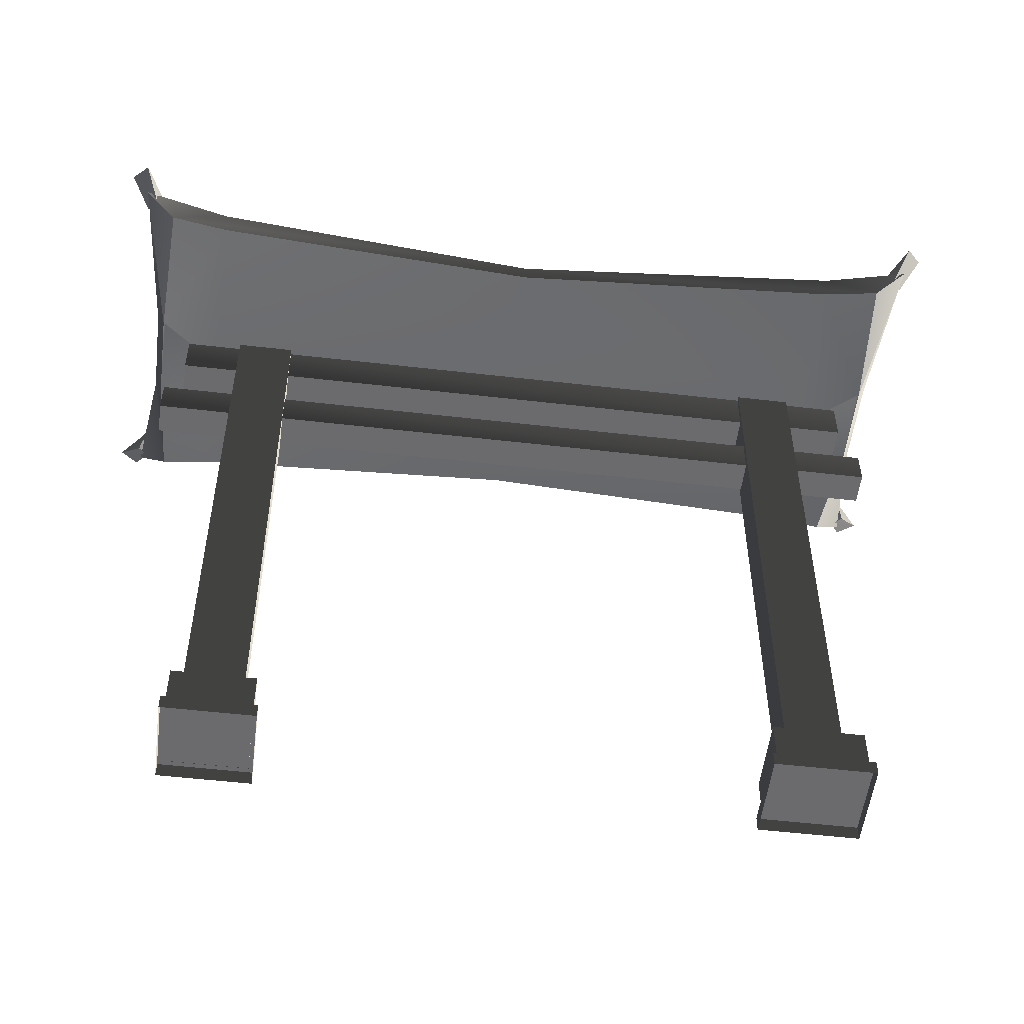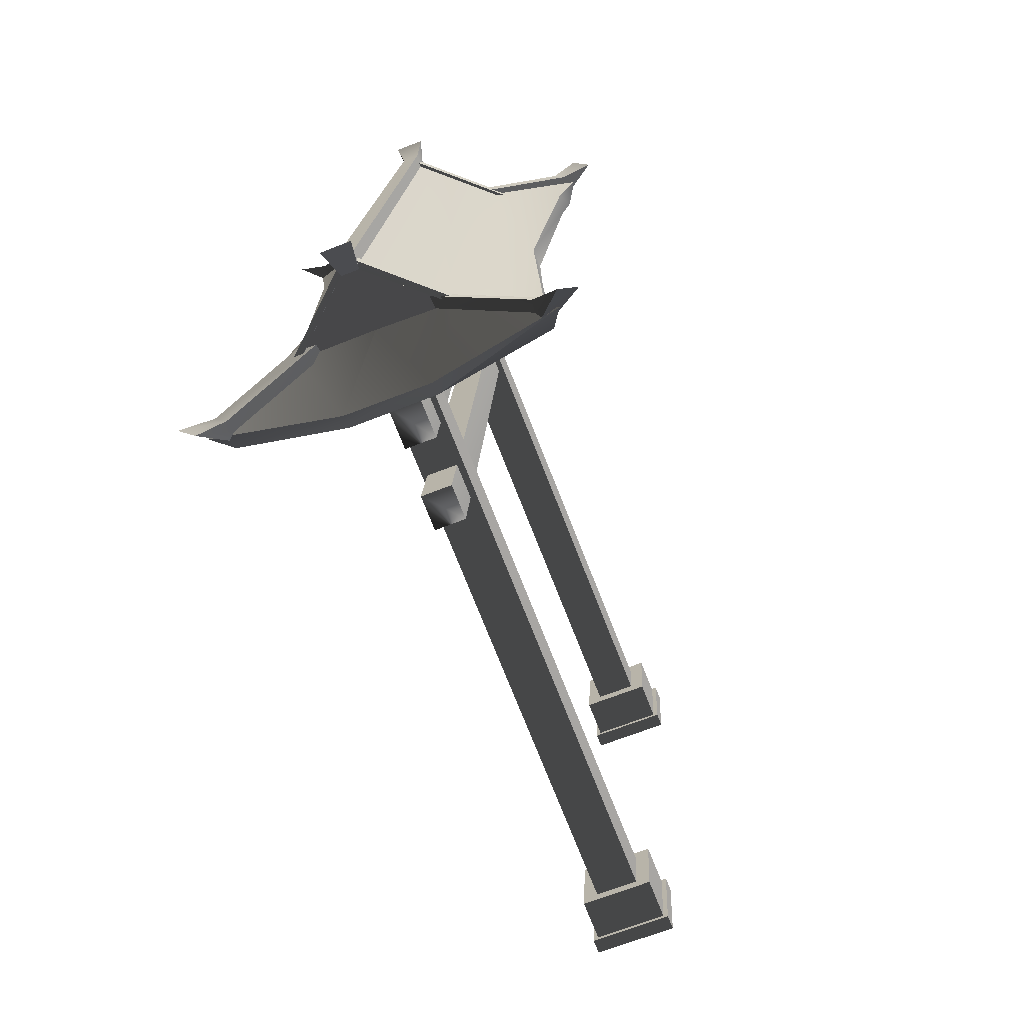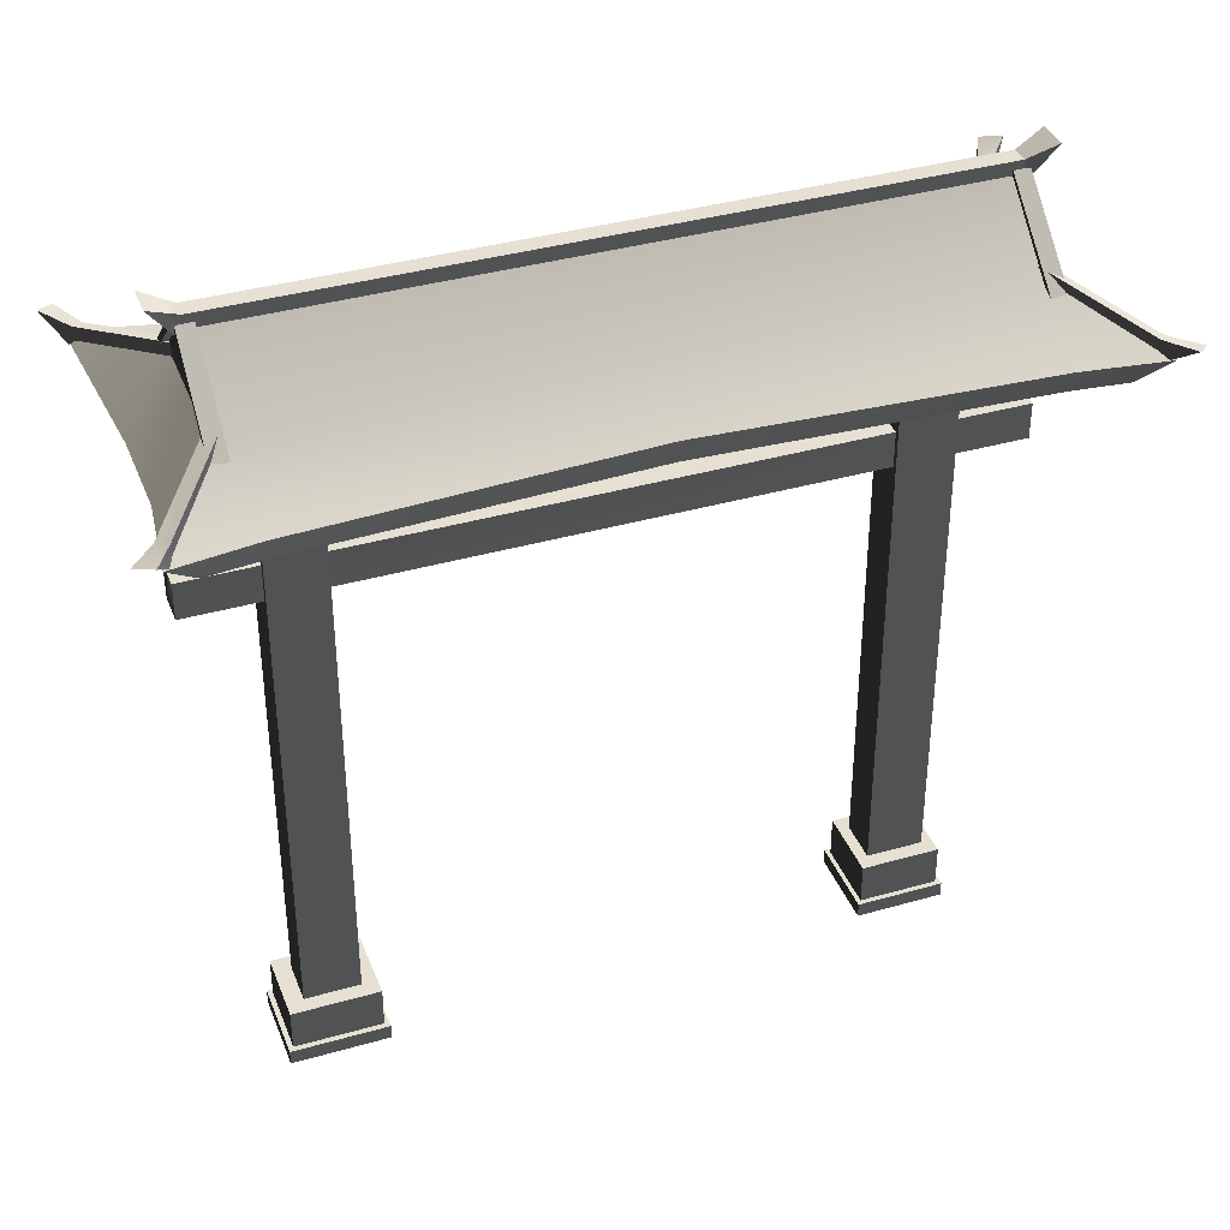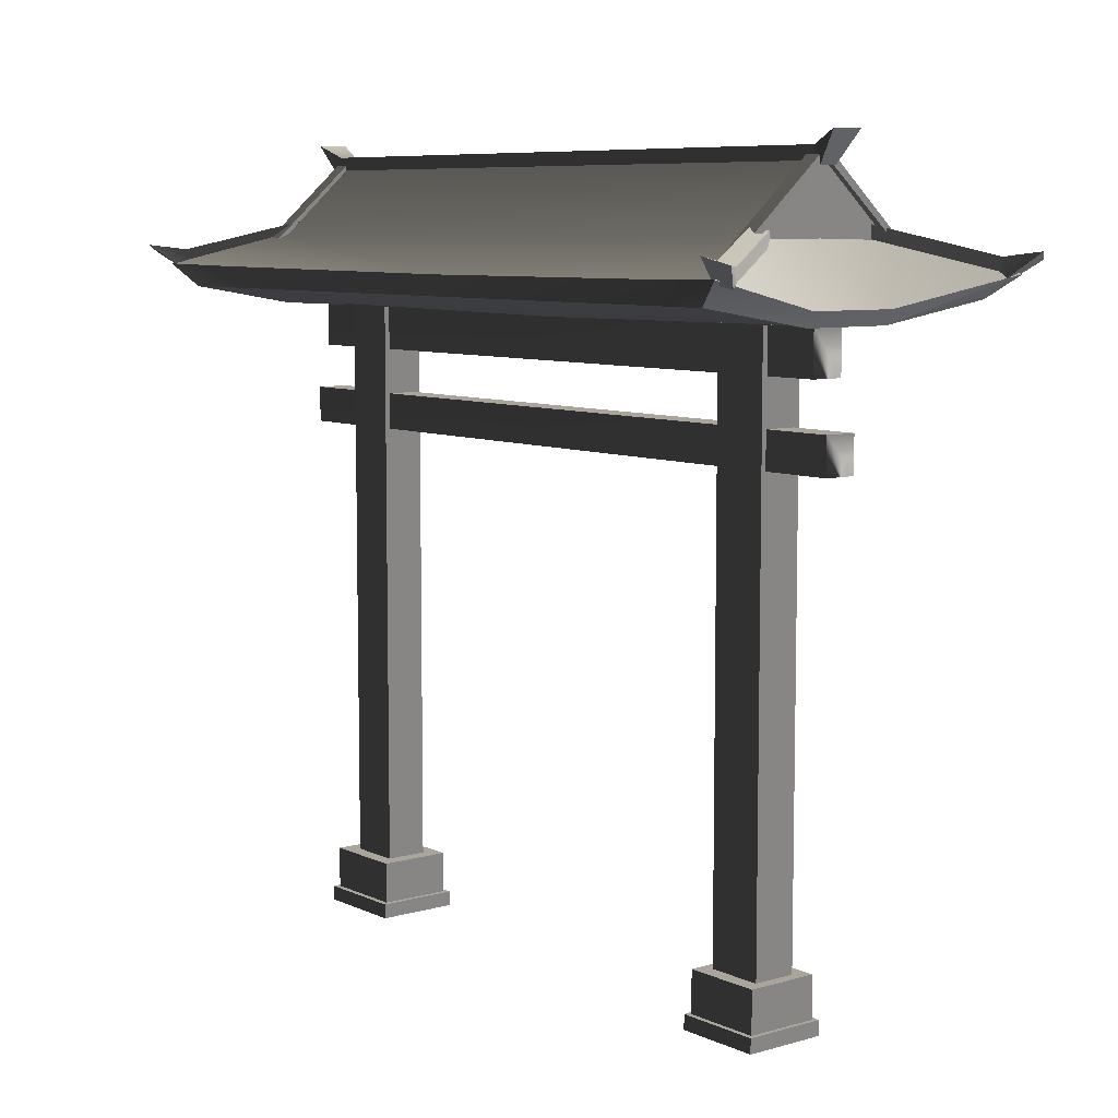
<metadata>
{"format":"obj","ext":"obj","renderer":"f3d","projection":"perspective","resolution":1024,"background":"white","views":[{"elev":-53.5,"azim":-99.8,"up":"+Y"},{"elev":-74.3,"azim":-158.5,"up":"+Z"},{"elev":37.6,"azim":67.2,"up":"+Y"},{"elev":7.7,"azim":138.7,"up":"+Y"}]}
</metadata>
<code>
g Object15
v -651.7 -66.32 -90.92
v -660.1 -66.32 -91.33
v -651.7 45.37 -90.92
v -660.1 45.37 -91.33
v -652.2 -66.32 -79.95
v -651.7 -66.32 -90.92
v -652.2 45.37 -79.95
v -651.7 45.37 -90.92
v -660.6 -66.32 -80.35
v -652.2 -66.32 -79.95
v -660.6 45.37 -80.35
v -652.2 45.37 -79.95
v -660.1 -66.32 -91.33
v -660.6 -66.32 -80.35
v -660.1 45.37 -91.33
v -660.6 45.37 -80.35
v -656.9 -66.32 17.61
v -665.2 -66.32 17.21
v -656.9 45.24 17.61
v -665.2 45.24 17.21
v -657.4 -66.32 28.19
v -656.9 -66.32 17.61
v -657.4 45.24 28.19
v -656.9 45.24 17.61
v -665.7 -66.32 27.79
v -657.4 -66.32 28.19
v -665.7 45.24 27.79
v -657.4 45.24 28.19
v -665.2 -66.32 17.21
v -665.7 -66.32 27.79
v -665.2 45.24 17.21
v -665.7 45.24 27.79
v -668 -66.09 14.16
v -668.8 -66.09 30.87
v -654.6 -66.09 31.54
v -653.8 -66.09 14.84
v -668 -74.1 14.16
v -668.8 -74.1 30.87
v -668.8 -66.09 30.87
v -668 -66.09 14.16
v -668.8 -74.1 30.87
v -654.6 -74.1 31.54
v -654.6 -66.09 31.54
v -668.8 -66.09 30.87
v -654.6 -74.1 31.54
v -653.8 -74.1 14.84
v -653.8 -66.09 14.84
v -654.6 -66.09 31.54
v -653.8 -74.1 14.84
v -668 -74.1 14.16
v -668 -66.09 14.16
v -653.8 -66.09 14.84
v -668.9 -74.15 13.21
v -652.8 -74.15 13.98
v -652.8 -76.99 13.98
v -668.9 -76.99 13.21
v -652.8 -74.15 13.98
v -653.7 -74.15 32.5
v -653.7 -76.99 32.5
v -652.8 -76.99 13.98
v -653.7 -74.15 32.5
v -669.8 -74.15 31.73
v -669.8 -76.99 31.73
v -653.7 -76.99 32.5
v -669.8 -74.15 31.73
v -668.9 -74.15 13.21
v -668.9 -76.99 13.21
v -669.8 -76.99 31.73
v -662.8 -66.09 -93.58
v -663.5 -66.09 -78.3
v -649.4 -66.09 -77.62
v -648.7 -66.09 -92.9
v -662.8 -74.19 -93.58
v -663.5 -74.19 -78.3
v -663.5 -66.09 -78.3
v -662.8 -66.09 -93.58
v -663.5 -74.19 -78.3
v -649.4 -74.19 -77.62
v -649.4 -66.09 -77.62
v -663.5 -66.09 -78.3
v -649.4 -74.19 -77.62
v -648.7 -74.19 -92.9
v -648.7 -66.09 -92.9
v -649.4 -66.09 -77.62
v -648.7 -74.19 -92.9
v -662.8 -74.19 -93.58
v -662.8 -66.09 -93.58
v -648.7 -66.09 -92.9
v -663.7 -74.15 -94.46
v -647.7 -74.15 -93.69
v -647.7 -76.99 -93.69
v -663.7 -76.99 -94.46
v -647.7 -74.15 -93.69
v -648.5 -74.15 -76.75
v -648.5 -76.99 -76.75
v -647.7 -76.99 -93.69
v -648.5 -74.15 -76.75
v -664.5 -74.15 -77.51
v -664.5 -76.99 -77.51
v -648.5 -76.99 -76.75
v -664.5 -74.15 -77.51
v -663.7 -74.15 -94.46
v -663.7 -76.99 -94.46
v -664.5 -76.99 -77.51
v -658.5 36.92 -102.1
v -658.5 45.39 -102.1
v -652.2 45.39 -101.8
v -652.2 36.92 -101.8
v -665.2 36.92 38.72
v -658.9 36.92 39.02
v -658.9 45.39 39.02
v -665.2 45.39 38.72
v -658.5 36.92 -102.1
v -652.2 36.92 -101.8
v -658.9 36.92 39.02
v -665.2 36.92 38.72
v -652.2 45.39 -101.8
v -658.9 36.92 39.02
v -652.2 45.39 -101.8
v -658.5 45.39 -102.1
v -665.2 45.39 38.72
v -658.9 45.39 39.02
v -658.5 45.39 -102.1
v -665.2 36.92 38.72
v -658.2 21.17 -105.5
v -658.2 28.18 -105.5
v -652 28.18 -105.2
v -652 21.17 -105.2
v -665.2 21.17 42.11
v -659 21.17 42.4
v -659 28.18 42.4
v -665.2 28.18 42.11
v -658.2 21.17 -105.5
v -652 21.17 -105.2
v -659 21.17 42.4
v -665.2 21.17 42.11
v -652 28.18 -105.2
v -659 21.17 42.4
v -652 28.18 -105.2
v -658.2 28.18 -105.5
v -665.2 28.18 42.11
v -659 28.18 42.4
v -658.2 28.18 -105.5
v -665.2 21.17 42.11
v -652.3 45.52 43.95
v -631.6 49.14 33.15
v -630.9 49.21 43.96
v -693.7 49.21 41.2
v -691.6 49.17 30.09
v -669.9 45.55 43.1
v -660.2 71.94 35.96
v -646.3 59.43 36.64
v -653.7 71.94 -100
v -630.5 53.3 33.85
v -628.5 53.62 49.75
v -663.7 74.5 35.77
v -660.2 74.5 35.96
v -657.2 74.5 -100.2
v -653.7 74.5 -100
v -678.1 59.07 34.84
v -663.7 71.94 35.77
v -671.6 59.07 -100.6
v -657.2 71.94 -100.2
v -652.3 45.52 43.95
v -630.9 49.21 43.96
v -652.3 48.26 45.35
v -646.3 59.43 36.64
v -660.2 71.94 35.96
v -662 59.47 35.76
v -669.7 45.52 43.11
v -669.8 48.21 44.58
v -663.7 71.94 35.77
v -693.7 49.21 41.2
v -669.9 45.55 43.1
v -696.9 53.5 46.95
v -678.1 59.07 34.84
v -662 59.47 35.76
v -691.6 49.17 30.09
v -693.7 49.21 41.2
v -684.8 52.83 -33.35
v -696.9 53.5 46.95
v -692.6 53.37 30.89
v -630.9 49.21 43.96
v -631.6 49.14 33.15
v -628.5 53.62 49.75
v -630.5 53.3 33.85
v -628.5 53.62 49.75
v -652.3 48.26 45.35
v -662 59.47 35.76
v -669.8 48.21 44.58
v -628.5 53.62 49.75
v -646.3 59.43 36.64
v -662 59.47 35.76
v -678.1 59.07 34.84
v -696.9 53.5 46.95
v -696.9 53.5 46.95
v -692.6 53.37 30.89
v -684.8 52.83 -33.35
v -631.4 52.83 -30.8
v -639.8 59.43 -99.35
v -669.9 45.55 43.1
v -660.7 45.1 31.94
v -669.9 45.55 42.8
v -669.9 45.55 43.1
v -669.9 45.55 42.8
v -669.7 45.52 43.11
v -669.7 45.52 43.11
v -669.9 45.55 42.8
v -660.7 45.1 31.94
v -631.4 52.83 -30.8
v -631.6 48.97 -30.81
v -631.6 48.97 -30.81
v -656.8 44.67 -32.02
v -684.9 49.09 -33.36
v -684.9 49.09 -33.36
v -660.2 71.94 35.96
v -653.7 71.94 -100
v -660.2 74.5 35.96
v -653.7 74.5 -100
v -663.8 71.18 37.14
v -660.3 71.18 37.33
v -665.3 76.99 41.33
v -659.2 76.99 41.66
v -657.2 71.94 -100.2
v -663.7 71.94 35.77
v -657.2 74.5 -100.2
v -663.7 74.5 35.77
v -653.7 71.94 -100
v -657.2 71.94 -100.2
v -653.7 74.5 -100
v -657.2 74.5 -100.2
v -659.2 76.99 41.66
v -665.3 76.99 41.33
v -663.7 71.94 35.77
v -660.2 71.94 35.96
v -663.8 71.18 37.14
v -660.3 71.18 37.33
v -660.3 71.18 37.33
v -659.2 76.99 41.66
v -665.3 76.99 41.33
v -663.8 71.18 37.14
v -694.8 55.56 44.17
v -692.7 56.4 46.24
v -675.3 61.01 32.84
v -673.3 61.85 34.92
v -692.3 54.01 46.01
v -673 59.46 34.61
v -692.7 56.4 46.24
v -673.3 61.85 34.92
v -695.3 52.04 44.81
v -693.3 52.88 46.89
v -701.5 55.82 47.16
v -698.2 57.29 50.38
v -675 58.62 32.54
v -694.3 53.17 43.93
v -675.3 61.01 32.84
v -694.8 55.56 44.17
v -698.2 57.29 50.38
v -701.5 55.82 47.16
v -693.3 52.88 46.89
v -698.2 57.29 50.38
v -701.5 55.82 47.16
v -695.3 52.04 44.81
v -681.8 56.56 32.89
v -682 56.54 36.06
v -663.1 73.27 33.73
v -663.3 73.26 36.9
v -681.1 55.88 36.12
v -662.6 72.09 36.89
v -682 56.54 36.06
v -663.3 73.26 36.9
v -662.4 72.1 33.73
v -680.9 55.9 32.95
v -663.1 73.27 33.73
v -681.8 56.56 32.89
v -681.1 55.88 36.12
v -680.9 55.9 32.95
v -662.4 72.1 33.73
v -662.6 72.09 36.89
v -660.4 73.17 34.06
v -660.6 73.17 37.22
v -641.7 56.52 34.9
v -641.9 56.52 38.07
v -661.3 72.32 37.2
v -643.1 55.8 37.96
v -660.6 73.17 37.22
v -641.9 56.52 38.07
v -642.9 55.79 34.79
v -661 72.31 34.03
v -641.7 56.52 34.9
v -660.4 73.17 34.06
v -661.3 72.32 37.2
v -661 72.31 34.03
v -642.9 55.79 34.79
v -643.1 55.8 37.96
v -633.1 55.56 49.49
v -630.7 56.4 47.71
v -651 61.01 36.14
v -648.7 61.85 34.37
v -631.1 54.01 47.39
v -649.1 59.46 34.14
v -630.7 56.4 47.71
v -648.7 61.85 34.37
v -632.1 52.04 49.84
v -629.8 52.88 48.06
v -628 55.82 54.24
v -624.4 57.29 51.34
v -651.5 58.62 35.92
v -633.4 53.17 49.17
v -651 61.01 36.14
v -633.1 55.56 49.49
v -624.4 57.29 51.34
v -628 55.82 54.24
v -629.8 52.88 48.06
v -624.4 57.29 51.34
v -628 55.82 54.24
v -632.1 52.04 49.84
v -623.7 49.21 -105.2
v -625.5 49.14 -94.47
v -645 45.52 -107.2
v -662.7 45.55 -108
v -685.5 49.17 -97.16
v -686.6 49.21 -108.4
v -620.8 53.62 -110.7
v -624.3 53.3 -94.76
v -645 48.26 -108.6
v -623.7 49.21 -105.2
v -645 45.52 -107.2
v -655.5 59.47 -99.98
v -653.7 71.94 -100
v -639.8 59.43 -99.35
v -662.4 48.21 -109.5
v -662.5 45.52 -108
v -657.2 71.94 -100.2
v -689.2 53.5 -114.4
v -662.7 45.55 -108
v -686.6 49.21 -108.4
v -655.5 59.47 -99.98
v -671.6 59.07 -100.6
v -686.6 49.21 -108.4
v -685.5 49.17 -97.16
v -686.3 53.36 -97.73
v -620.8 53.62 -110.7
v -625.5 49.14 -94.47
v -623.7 49.21 -105.2
v -624.3 53.3 -94.76
v -620.8 53.62 -110.7
v -662.4 48.21 -109.5
v -655.5 59.47 -99.98
v -645 48.26 -108.6
v -639.8 59.43 -99.35
v -620.8 53.62 -110.7
v -655.5 59.47 -99.98
v -689.2 53.5 -114.4
v -671.6 59.07 -100.6
v -686.3 53.36 -97.73
v -662.7 45.55 -107.7
v -654.6 45.1 -96.05
v -662.7 45.55 -108
v -662.5 45.52 -108
v -662.7 45.55 -107.7
v -662.7 45.55 -108
v -662.7 45.55 -107.7
v -662.5 45.52 -108
v -654.6 45.1 -96.05
v -658.3 76.99 -105.8
v -653.7 71.18 -101.4
v -657.1 71.18 -101.5
v -652.2 76.99 -105.6
v -652.2 76.99 -105.6
v -657.2 74.5 -100.2
v -653.7 74.5 -100
v -658.3 76.99 -105.8
v -657.1 71.18 -101.5
v -653.7 71.94 -100
v -657.2 71.94 -100.2
v -653.7 71.18 -101.4
v -653.7 71.18 -101.4
v -653.7 74.5 -100
v -653.7 71.94 -100
v -652.2 76.99 -105.6
v -658.3 76.99 -105.8
v -657.2 71.94 -100.2
v -657.2 74.5 -100.2
v -657.1 71.18 -101.5
v -669.1 61.01 -98.35
v -685.1 56.4 -113.3
v -687.3 55.56 -111.5
v -666.8 61.85 -100.2
v -685.1 56.4 -113.3
v -666.5 59.46 -99.88
v -684.7 54.01 -113.1
v -666.8 61.85 -100.2
v -693.8 55.82 -115.1
v -685.6 52.88 -114
v -687.8 52.04 -112.2
v -690.1 57.29 -118
v -669.1 61.01 -98.35
v -686.9 53.17 -111.2
v -668.8 58.62 -98.01
v -687.3 55.56 -111.5
v -690.1 57.29 -118
v -693.8 55.82 -115.1
v -685.6 52.88 -114
v -690.1 57.29 -118
v -693.8 55.82 -115.1
v -687.8 52.04 -112.2
v -656.8 73.27 -98.06
v -675.3 56.54 -102.2
v -675.5 56.56 -99.01
v -656.7 73.26 -101.2
v -675.3 56.54 -102.2
v -656 72.09 -101.2
v -674.5 55.88 -102.2
v -656.7 73.26 -101.2
v -656.8 73.27 -98.06
v -674.6 55.9 -98.98
v -656.1 72.1 -97.99
v -675.5 56.56 -99.01
v -656.1 72.1 -97.99
v -674.6 55.9 -98.98
v -674.5 55.88 -102.2
v -656 72.09 -101.2
v -635.4 56.52 -97.18
v -654 73.17 -101.3
v -654.1 73.17 -98.13
v -635.3 56.52 -100.3
v -654 73.17 -101.3
v -636.5 55.8 -100.4
v -654.6 72.32 -101.3
v -635.3 56.52 -100.3
v -635.4 56.52 -97.18
v -654.7 72.31 -98.16
v -636.6 55.79 -97.18
v -654.1 73.17 -98.13
v -636.6 55.79 -97.18
v -654.7 72.31 -98.16
v -654.6 72.32 -101.3
v -636.5 55.8 -100.4
v -644.6 61.01 -99.31
v -623.2 56.4 -108.9
v -625.4 55.56 -110.9
v -642.4 61.85 -97.32
v -623.2 56.4 -108.9
v -642.8 59.46 -97.13
v -623.6 54.01 -108.6
v -642.4 61.85 -97.32
v -619.9 55.82 -115.1
v -622.2 52.88 -109.1
v -624.4 52.04 -111.1
v -616.6 57.29 -111.9
v -644.6 61.01 -99.31
v -625.8 53.17 -110.6
v -645 58.62 -99.13
v -625.4 55.56 -110.9
v -616.6 57.29 -111.9
v -619.9 55.82 -115.1
v -622.2 52.88 -109.1
v -616.6 57.29 -111.9
v -619.9 55.82 -115.1
v -624.4 52.04 -111.1
v -689.2 53.5 -114.4
v -689.2 53.5 -114.4
v -653.7 -74.15 32.5
v -652.8 -74.15 13.98
v -668.9 -74.15 13.21
v -669.8 -74.15 31.73
v -664.5 -74.15 -77.51
v -648.5 -74.15 -76.75
v -647.7 -74.15 -93.69
v -663.7 -74.15 -94.46
f 3 1 2
f 2 4 3
f 7 5 6
f 6 8 7
f 11 9 10
f 10 12 11
f 15 13 14
f 14 16 15
f 19 17 18
f 18 20 19
f 23 21 22
f 22 24 23
f 27 25 26
f 26 28 27
f 31 29 30
f 30 32 31
f 107 105 106
f 105 107 108
f 111 109 110
f 109 111 112
f 115 113 114
f 113 115 116
f 111 108 117
f 108 111 118
f 121 119 120
f 119 121 122
f 124 123 105
f 123 124 112
f 127 125 126
f 125 127 128
f 131 129 130
f 129 131 132
f 135 133 134
f 133 135 136
f 131 128 137
f 128 131 138
f 141 139 140
f 139 141 142
f 144 143 125
f 143 144 132
f 158 156 157
f 157 159 158
f 218 216 217
f 217 219 218
f 222 220 221
f 221 223 222
f 226 224 225
f 225 227 226
f 232 157 156
f 156 233 232
f 238 216 218
f 218 239 238
f 240 227 225
f 225 241 240
f 244 242 243
f 243 245 244
f 248 246 247
f 247 249 248
f 252 250 251
f 251 253 252
f 256 254 255
f 255 257 256
f 258 243 242
f 242 259 258
f 260 246 248
f 248 261 260
f 262 257 255
f 255 263 262
f 266 264 265
f 265 267 266
f 270 268 269
f 269 271 270
f 274 272 273
f 273 275 274
f 278 276 277
f 276 278 279
f 282 280 281
f 281 283 282
f 286 284 285
f 285 287 286
f 290 288 289
f 289 291 290
f 294 292 293
f 292 294 295
f 298 296 297
f 297 299 298
f 302 300 301
f 301 303 302
f 306 304 305
f 305 307 306
f 310 308 309
f 309 311 310
f 312 297 296
f 296 313 312
f 314 300 302
f 302 315 314
f 316 311 309
f 309 317 316
f 368 366 367
f 369 367 366
f 372 370 371
f 373 371 370
f 380 378 379
f 381 379 378
f 384 382 383
f 385 383 382
f 388 386 387
f 389 387 386
f 392 390 391
f 393 391 390
f 396 394 395
f 397 395 394
f 400 398 399
f 401 399 398
f 387 402 388
f 403 388 402
f 392 404 390
f 405 390 404
f 401 406 399
f 407 399 406
f 410 408 409
f 411 409 408
f 414 412 413
f 415 413 412
f 418 416 417
f 419 417 416
f 422 420 421
f 420 422 423
f 426 424 425
f 427 425 424
f 430 428 429
f 431 429 428
f 434 432 433
f 435 433 432
f 438 436 437
f 436 438 439
f 442 440 441
f 443 441 440
f 446 444 445
f 447 445 444
f 450 448 449
f 451 449 448
f 454 452 453
f 455 453 452
f 441 456 442
f 457 442 456
f 446 458 444
f 459 444 458
f 455 460 453
f 461 453 460
f 35 33 34
f 33 35 36
f 39 37 38
f 37 39 40
f 43 41 42
f 41 43 44
f 47 45 46
f 45 47 48
f 51 49 50
f 49 51 52
f 55 53 54
f 53 55 56
f 59 57 58
f 57 59 60
f 63 61 62
f 61 63 64
f 67 65 66
f 65 67 68
f 71 69 70
f 69 71 72
f 75 73 74
f 73 75 76
f 79 77 78
f 77 79 80
f 83 81 82
f 81 83 84
f 87 85 86
f 85 87 88
f 91 89 90
f 89 91 92
f 95 93 94
f 93 95 96
f 99 97 98
f 97 99 100
f 103 101 102
f 101 103 104
f 466 464 465
f 467 464 466
f 470 468 469
f 471 468 470
f 147 145 146
f 150 148 149
f 145 207 208
f 145 208 209
f 146 145 209
f 146 209 212
f 213 212 209
f 213 209 214
f 209 150 149
f 209 149 214
f 320 318 319
f 323 321 322
f 364 320 363
f 363 320 365
f 320 319 365
f 365 319 212
f 212 213 365
f 365 213 214
f 321 365 322
f 322 365 214
f 153 151 152
f 155 154 152
f 162 160 161
f 161 163 162
f 169 167 168
f 169 168 172
f 177 172 176
f 190 188 189
f 188 191 192
f 188 192 193
f 190 189 194
f 190 194 195
f 197 196 160
f 160 162 198
f 152 199 200
f 152 200 153
f 203 201 202
f 206 204 205
f 154 199 152
f 230 228 229
f 229 231 230
f 236 234 235
f 235 237 236
f 325 324 200
f 331 329 330
f 330 329 334
f 334 338 339
f 350 348 349
f 352 350 351
f 351 350 353
f 355 348 354
f 355 349 348
f 356 198 162
f 359 357 358
f 362 360 361
f 199 325 200
f 228 230 229
f 231 229 230
f 376 374 375
f 377 375 374
f 198 197 160
f 462 356 162
f 166 164 165
f 171 170 164
f 175 173 174
f 180 178 179
f 179 181 182
f 185 183 184
f 184 186 185
f 165 187 166
f 164 166 171
f 170 171 175
f 175 174 170
f 211 210 186
f 186 184 211
f 180 215 178
f 328 326 327
f 333 332 328
f 337 335 336
f 341 180 340
f 342 340 180
f 345 343 344
f 346 344 343
f 347 327 326
f 326 328 332
f 332 333 335
f 336 335 333
f 210 211 346
f 344 346 211
f 215 180 341
f 179 182 180
f 463 340 342

</code>
